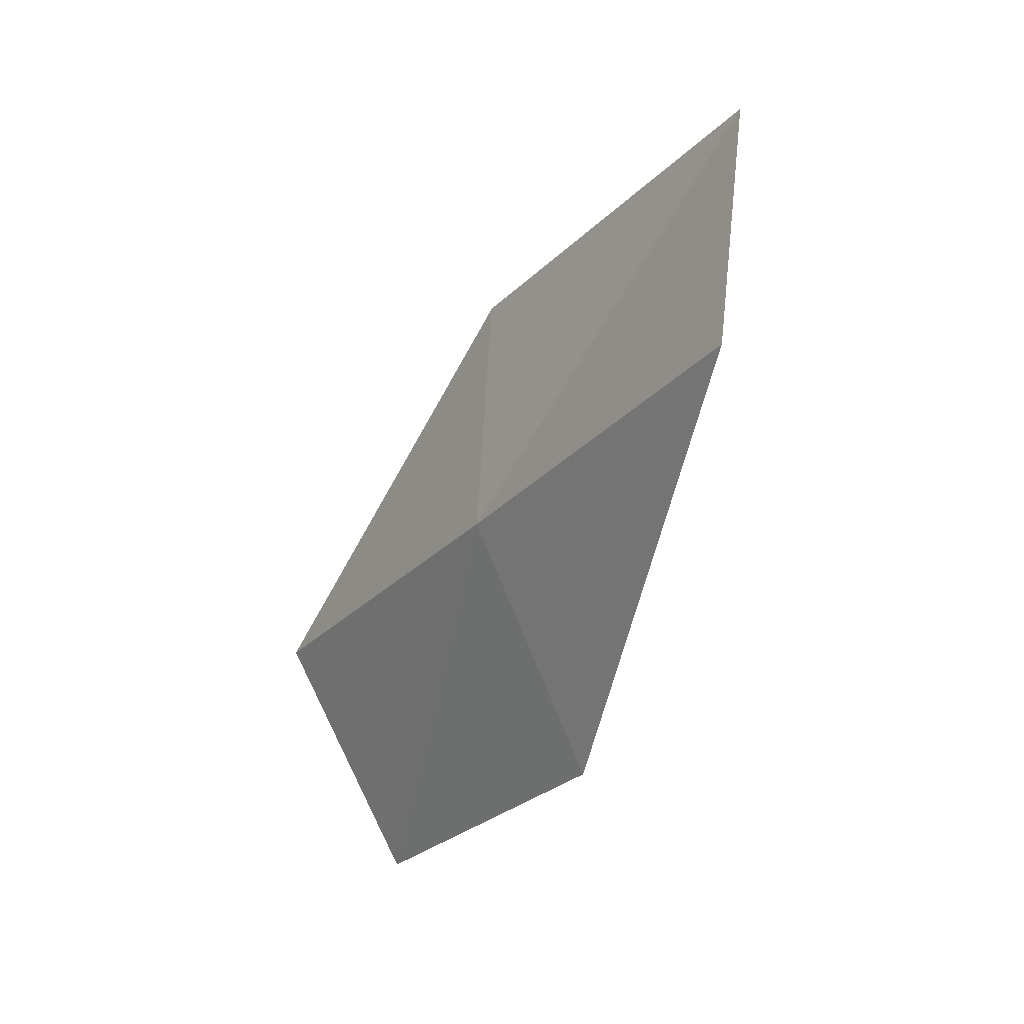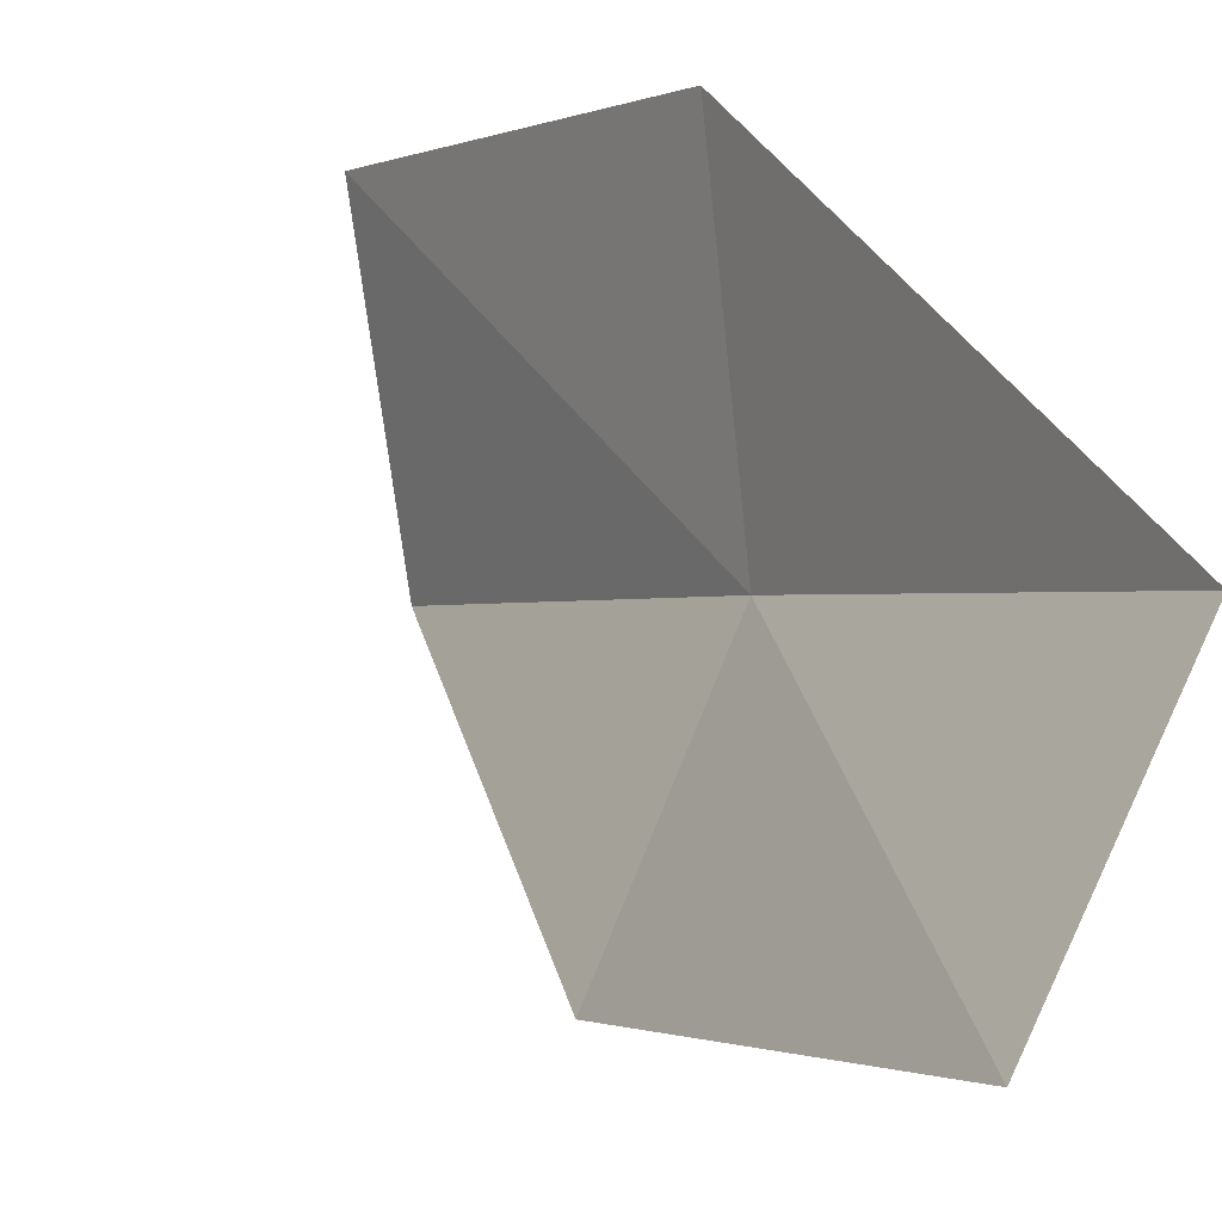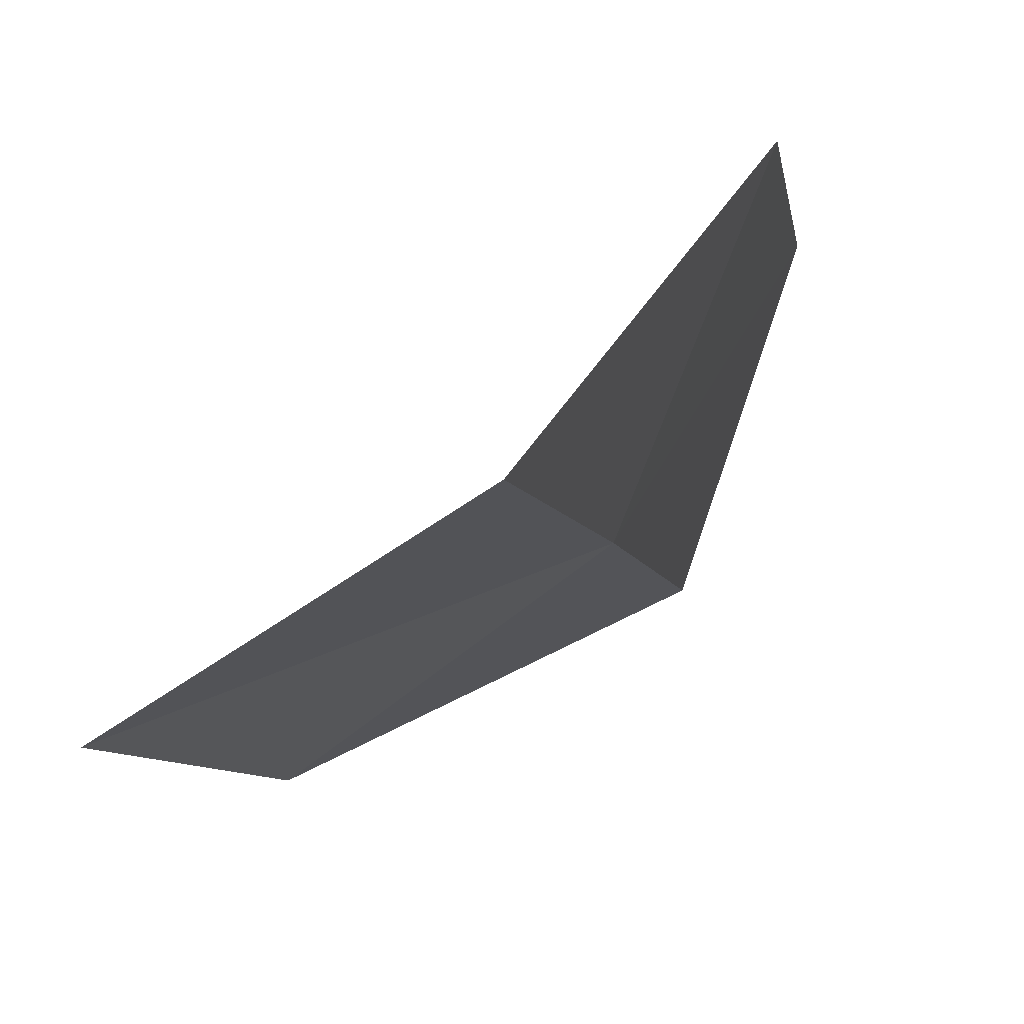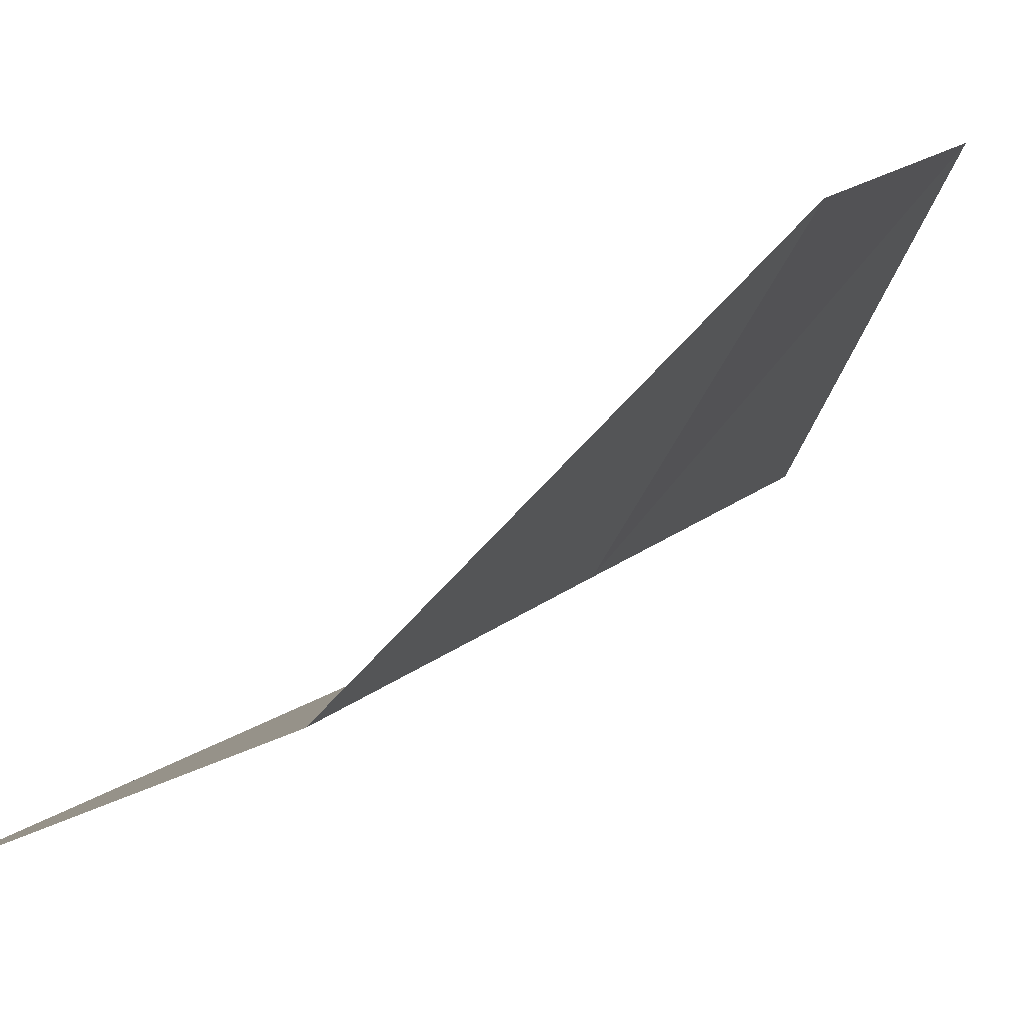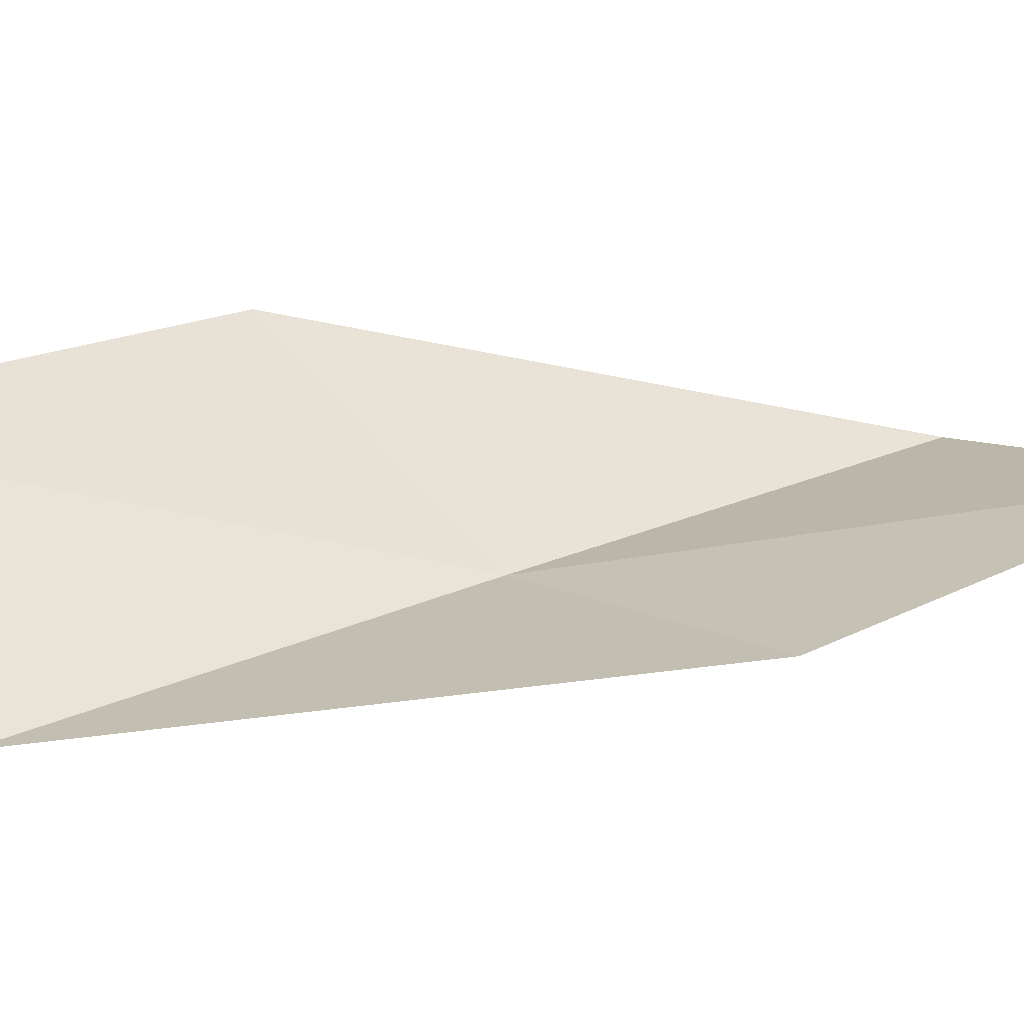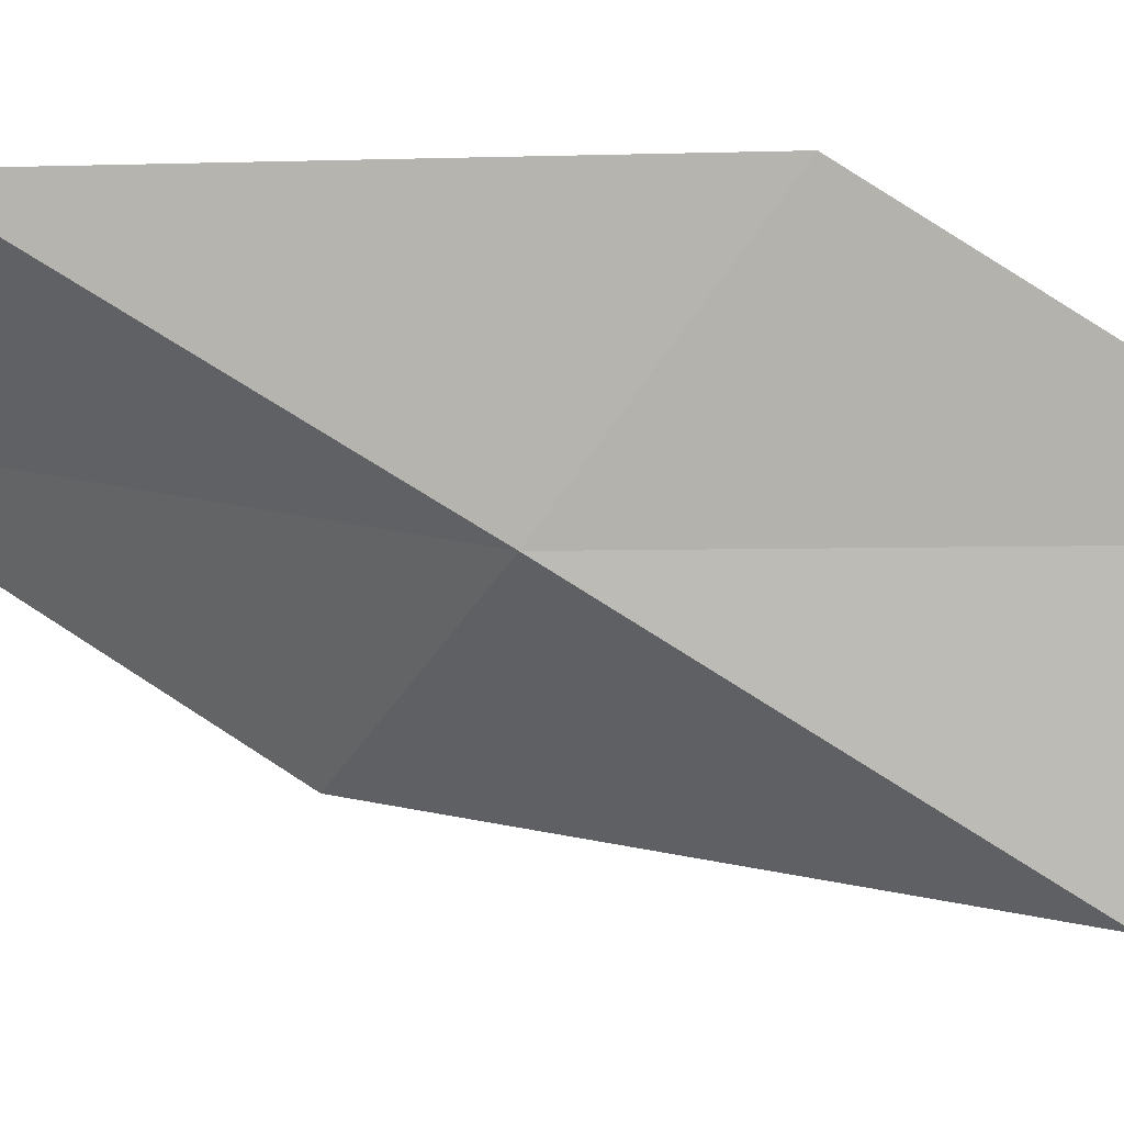
<metadata>
{"format":"obj","ext":"obj","renderer":"f3d","projection":"perspective","resolution":1024,"background":"white","views":[{"elev":53.4,"azim":125.9,"up":"+Z"},{"elev":35.8,"azim":-47.9,"up":"+Y"},{"elev":26.3,"azim":-2.5,"up":"+Y"},{"elev":44.2,"azim":12.6,"up":"+Y"},{"elev":-32.4,"azim":-129.3,"up":"+Y"},{"elev":-5.1,"azim":71.7,"up":"+Y"}]}
</metadata>
<code>
v 30.76 27.79 37.12
v 31.23 26.53 35.11
v 29.55 27.02 37.48
v 30.27 29.04 39.15
v 29.01 28.32 39.45
v 31.42 29.06 36.32
v 31.79 27.81 34.26
f 1 3 2
f 1 4 5
f 1 5 3
f 1 6 4
f 1 2 7
f 1 7 6

</code>
